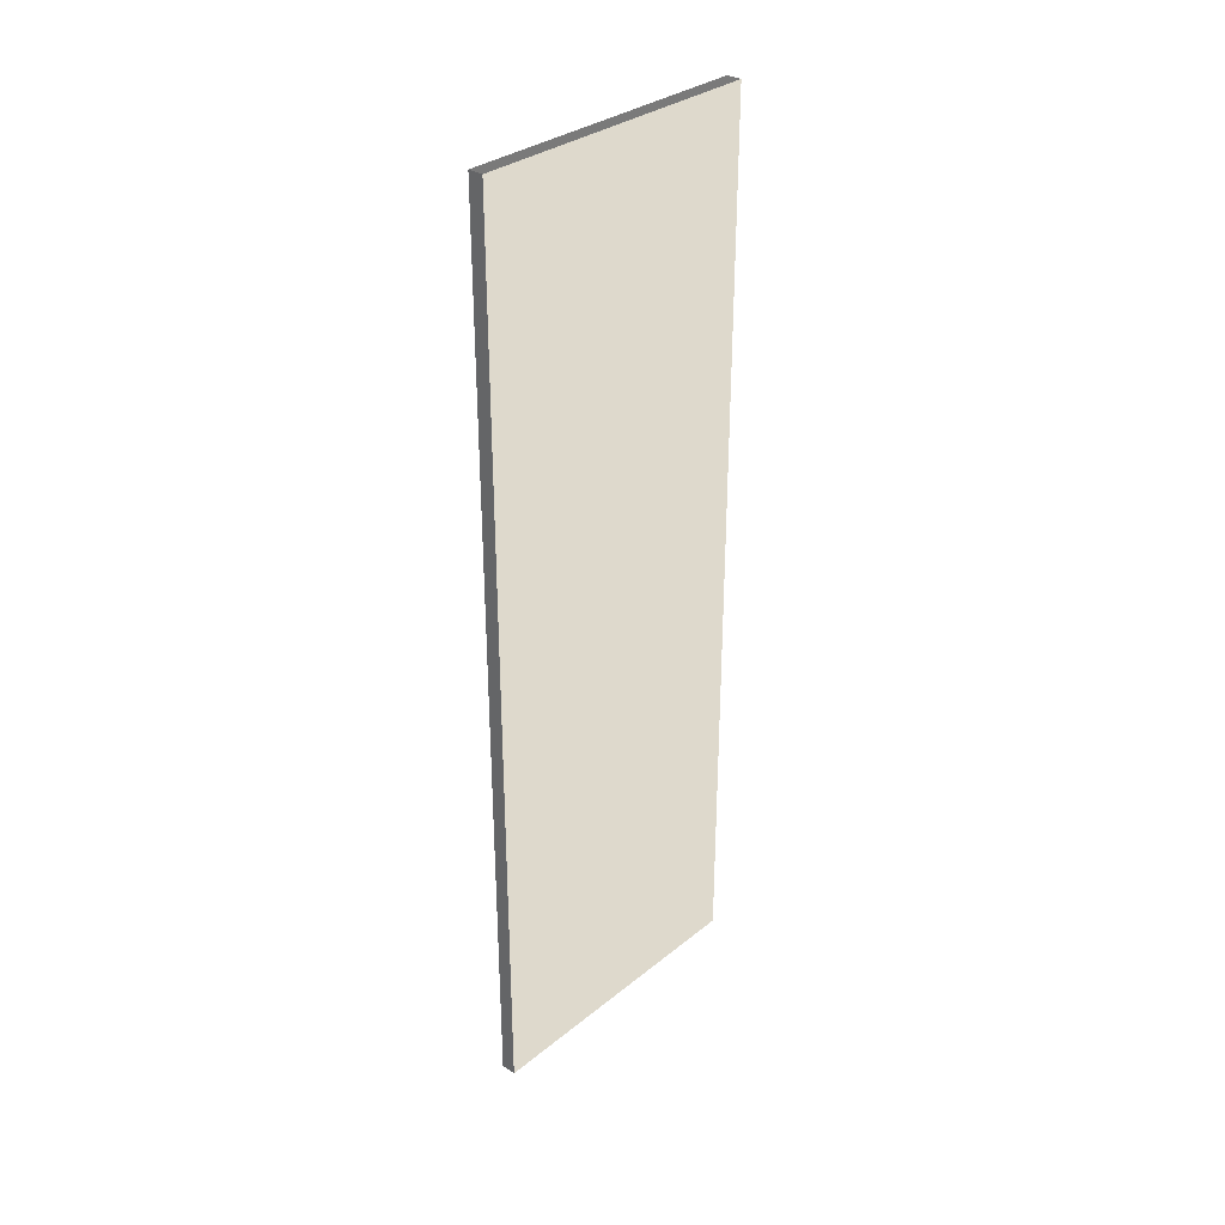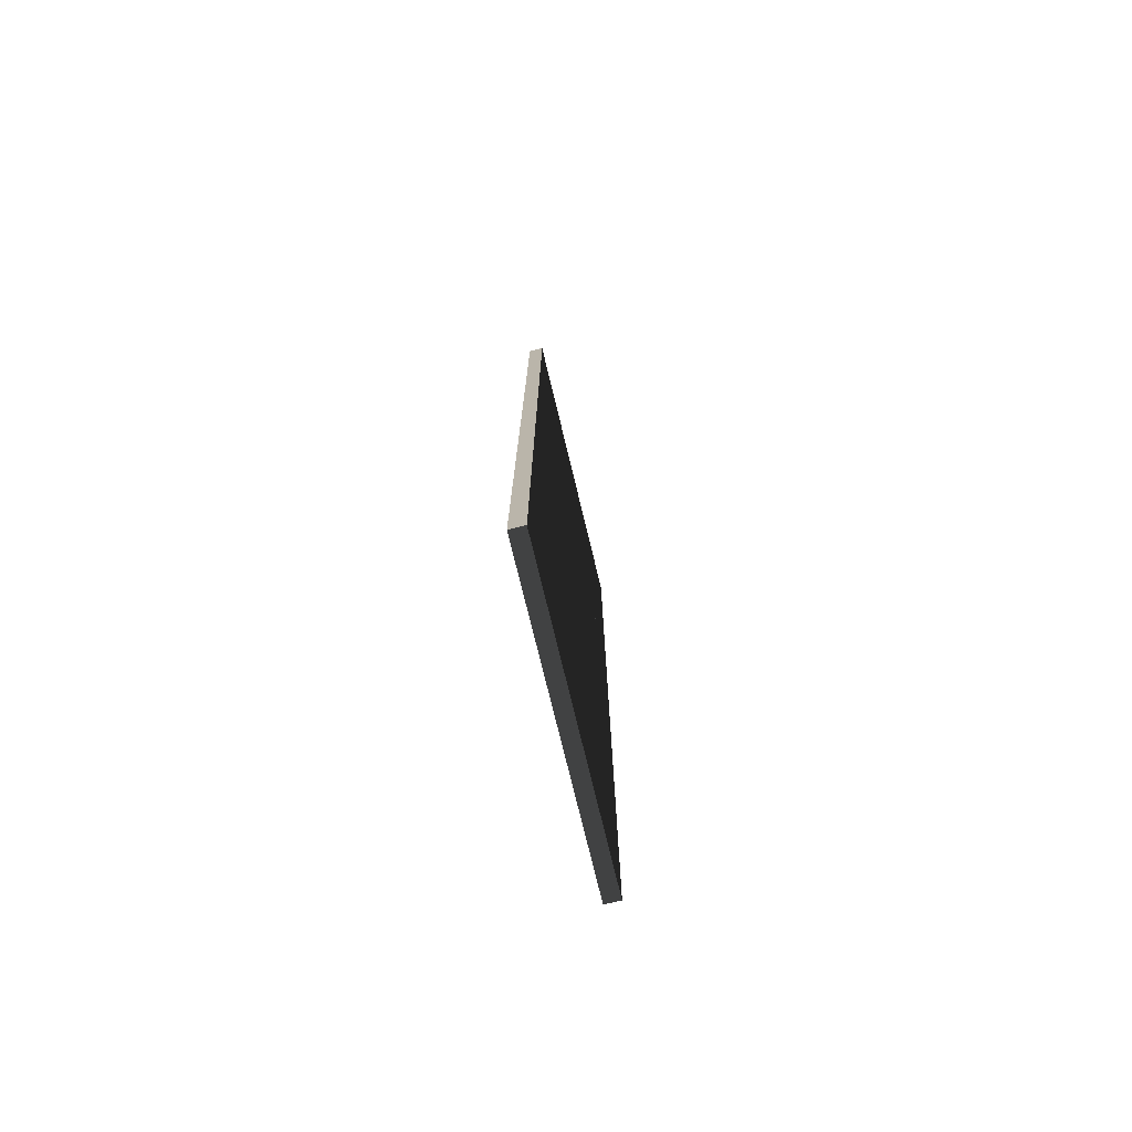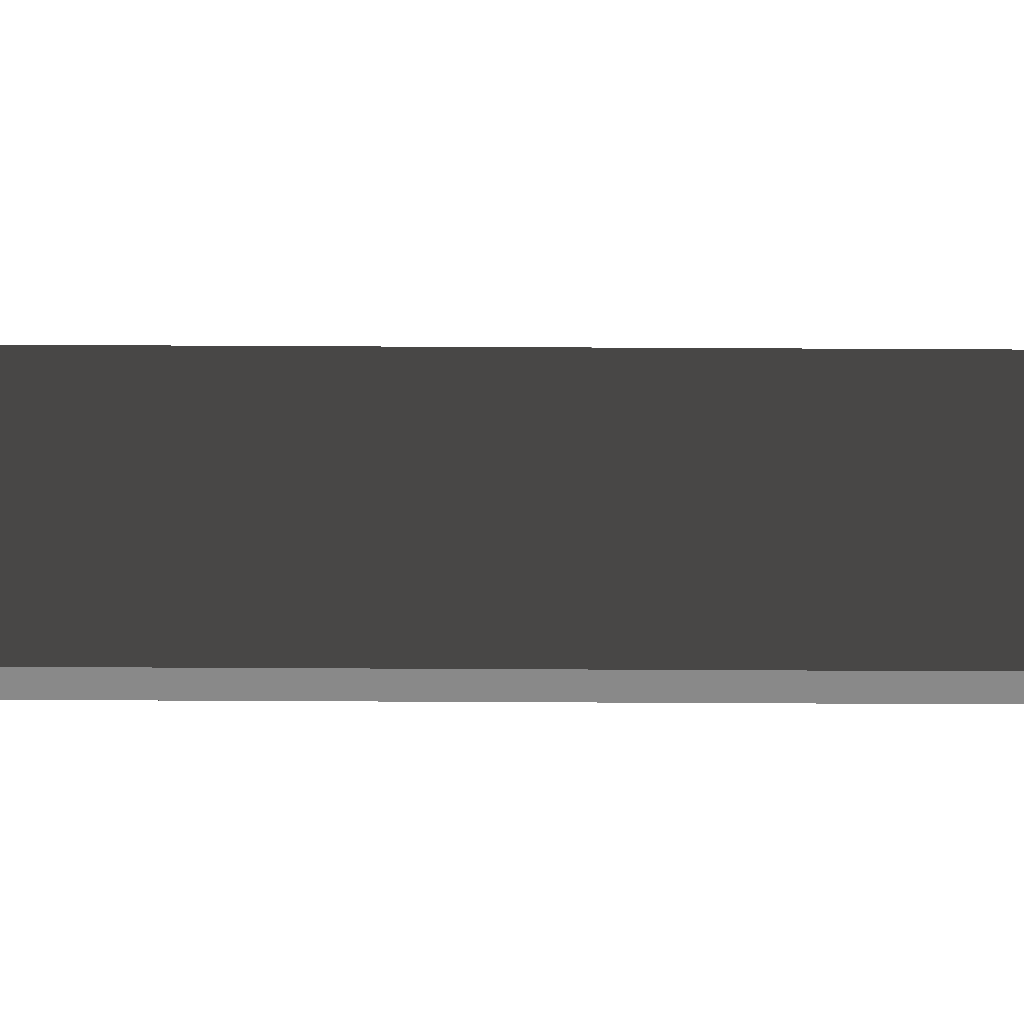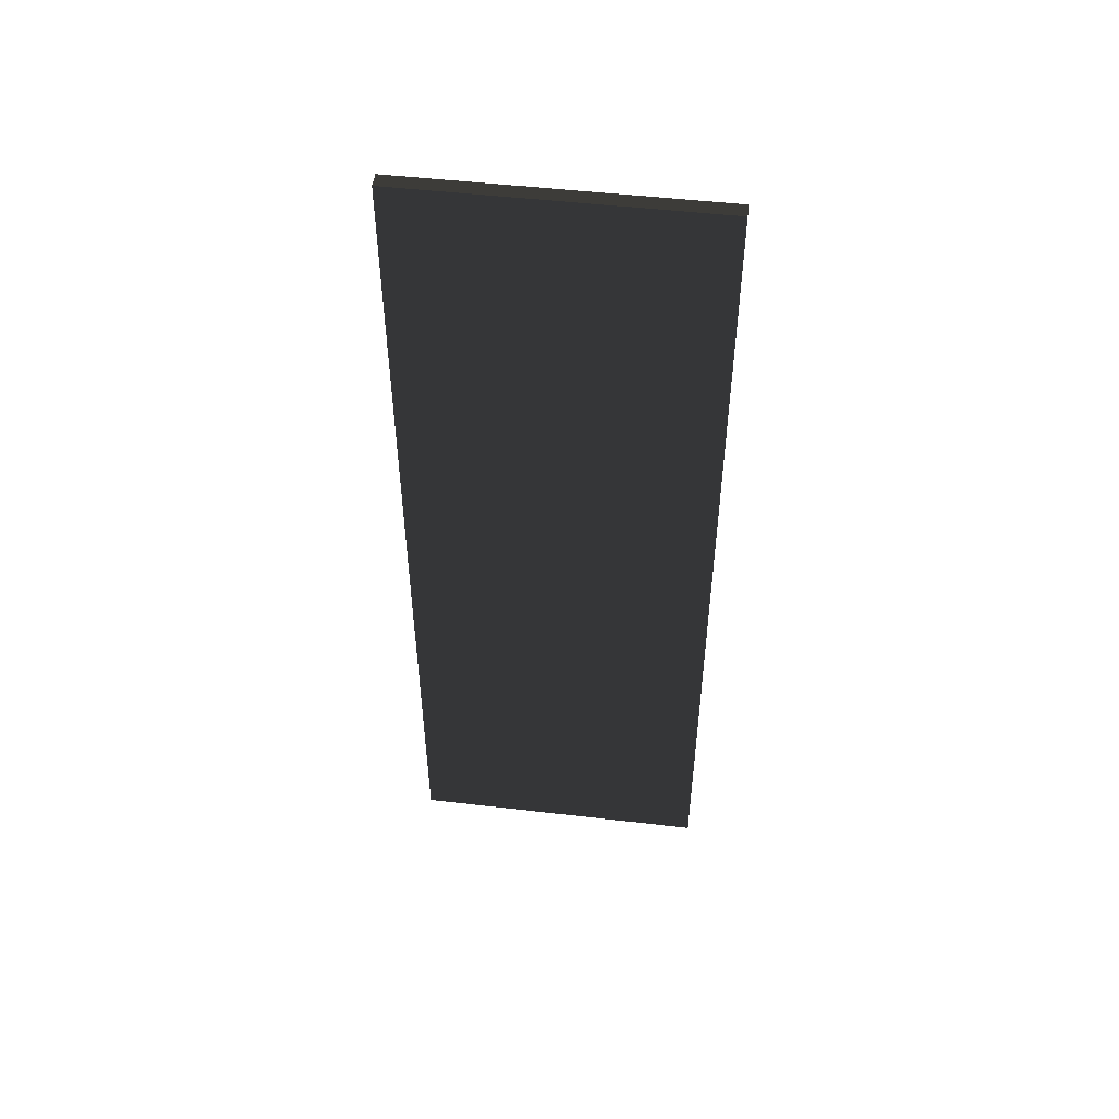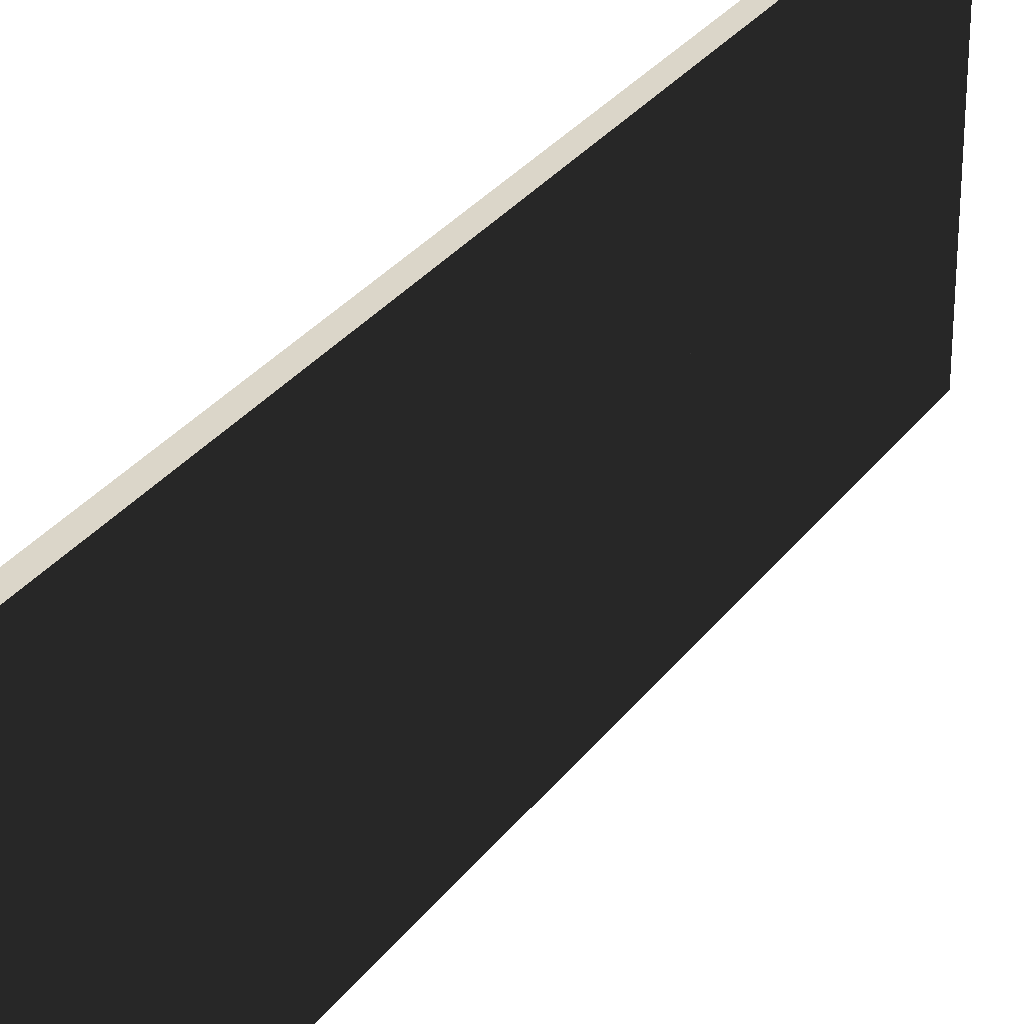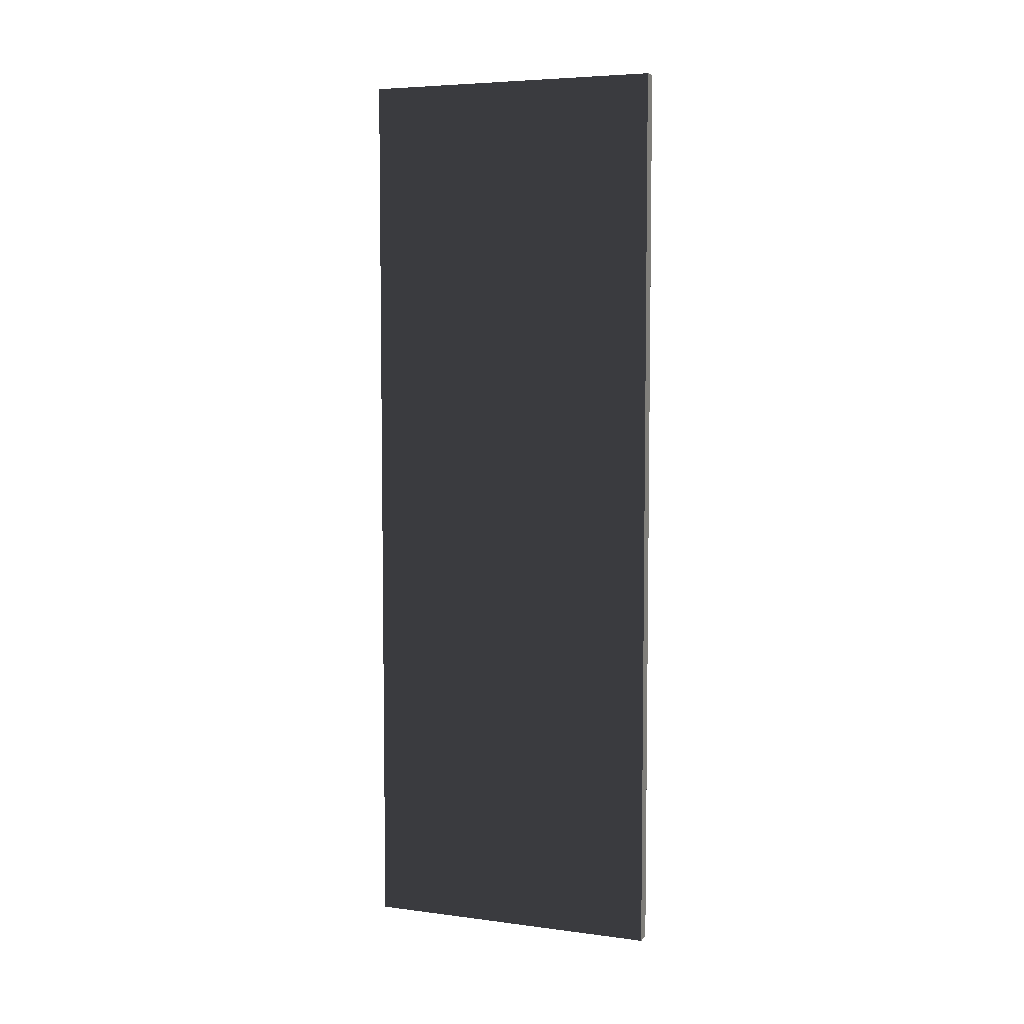
<metadata>
{"format":"obj","ext":"obj","renderer":"f3d","projection":"perspective","resolution":1024,"background":"white","views":[{"elev":32.1,"azim":-138.1,"up":"+Z"},{"elev":-75.4,"azim":-166.4,"up":"+Z"},{"elev":-63.0,"azim":-90.3,"up":"+Y"},{"elev":50.0,"azim":97.3,"up":"+Z"},{"elev":29.8,"azim":29.3,"up":"+Y"},{"elev":5.7,"azim":111.6,"up":"+Z"}]}
</metadata>
<code>
o mesh-51
g mesh
v 1000 600 -1100
v 1000 700 -1200
v 1000 700 -1100
v 1000 700 -1200
v 1000 600 -1100
v 1000 600 -1200
v 1000 700 -1200
v 1000 600 -1200
v 1005 600 -1200
v 1005 600 -1100
v 1000 600 -1100
v 1000 700 -1100
v 1005 600 -1100
v 1005 600 -1200
v 1000 600 -1100
v 1000 600 -1200
v 1000 600 -1100
v 1005 600 -1200
v 1005 700 -1100
v 1005 700 -1200
v 1005 600 -1100
v 1005 600 -1200
v 1005 600 -1100
v 1005 700 -1200
v 1000 700 -1100
v 1005 700 -1100
v 1005 600 -1100
v 1005 700 -1200
v 1005 700 -1100
v 1000 700 -1200
v 1000 700 -1100
v 1000 700 -1200
v 1005 700 -1100
v 1005 700 -1200
v 1000 700 -1200
v 1005 600 -1200
v 1000 600 -1000
v 1000 700 -1100
v 1000 700 -1000
v 1000 700 -1100
v 1000 600 -1000
v 1000 600 -1100
v 1000 700 -1100
v 1000 600 -1100
v 1005 600 -1100
v 1005 600 -1000
v 1000 600 -1000
v 1000 700 -1000
v 1005 600 -1000
v 1005 600 -1100
v 1000 600 -1000
v 1000 600 -1100
v 1000 600 -1000
v 1005 600 -1100
v 1005 700 -1000
v 1005 700 -1100
v 1005 600 -1000
v 1005 600 -1100
v 1005 600 -1000
v 1005 700 -1100
v 1000 700 -1000
v 1005 700 -1000
v 1005 600 -1000
v 1005 700 -1100
v 1005 700 -1000
v 1000 700 -1100
v 1000 700 -1000
v 1000 700 -1100
v 1005 700 -1000
v 1005 700 -1100
v 1000 700 -1100
v 1005 600 -1100
v 1000 600 -900
v 1000 700 -1000
v 1000 700 -900
v 1000 700 -1000
v 1000 600 -900
v 1000 600 -1000
v 1000 700 -1000
v 1000 600 -1000
v 1005 600 -1000
v 1005 600 -900
v 1000 600 -900
v 1000 700 -900
v 1005 600 -900
v 1005 600 -1000
v 1000 600 -900
v 1000 600 -1000
v 1000 600 -900
v 1005 600 -1000
v 1005 700 -900
v 1005 700 -1000
v 1005 600 -900
v 1005 600 -1000
v 1005 600 -900
v 1005 700 -1000
v 1000 700 -900
v 1005 700 -900
v 1005 600 -900
v 1005 700 -1000
v 1005 700 -900
v 1000 700 -1000
v 1000 700 -900
v 1000 700 -1000
v 1005 700 -900
v 1005 700 -1000
v 1000 700 -1000
v 1005 600 -1000
f 1 3 2
f 4 6 5
f 7 9 8
f 10 12 11
f 13 15 14
f 16 18 17
f 19 21 20
f 22 24 23
f 25 27 26
f 28 30 29
f 31 33 32
f 34 36 35
f 37 39 38
f 40 42 41
f 43 45 44
f 46 48 47
f 49 51 50
f 52 54 53
f 55 57 56
f 58 60 59
f 61 63 62
f 64 66 65
f 67 69 68
f 70 72 71
f 73 75 74
f 76 78 77
f 79 81 80
f 82 84 83
f 85 87 86
f 88 90 89
f 91 93 92
f 94 96 95
f 97 99 98
f 100 102 101
f 103 105 104
f 106 108 107

</code>
